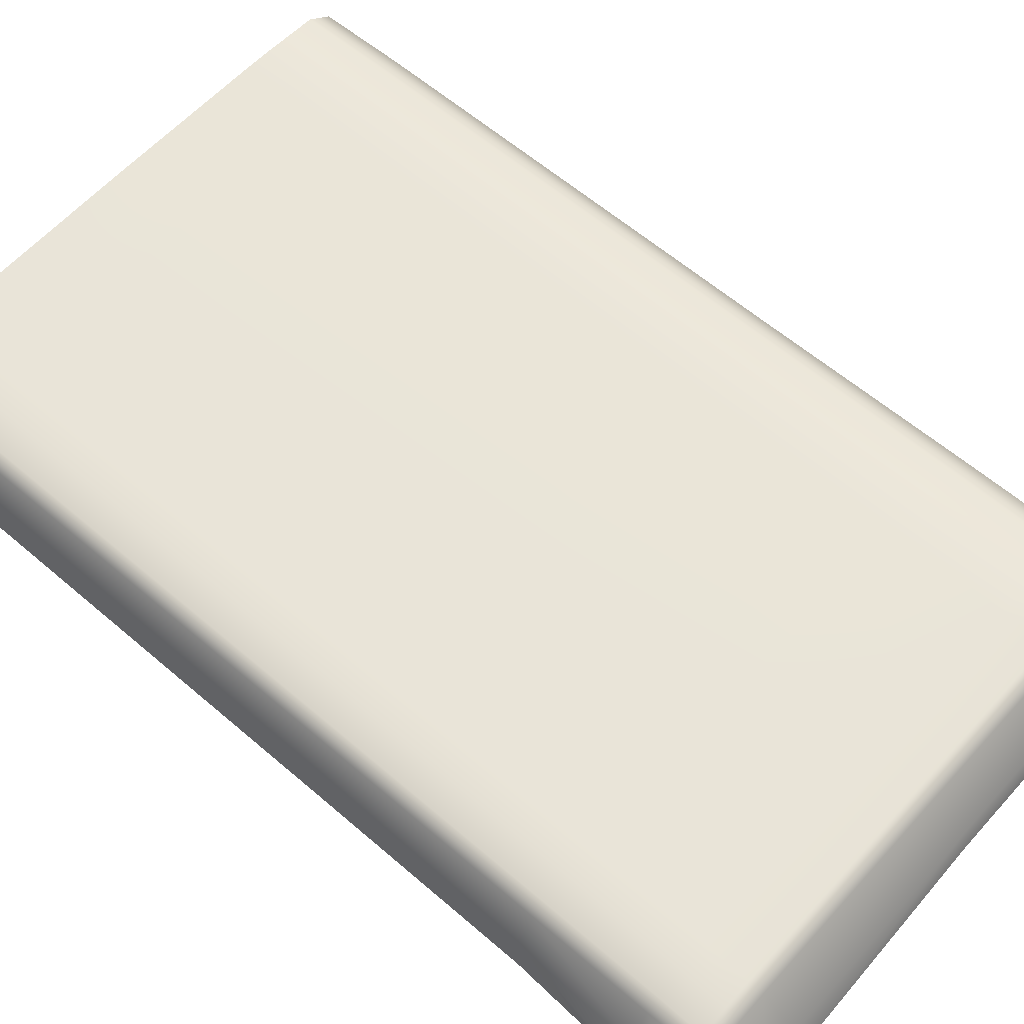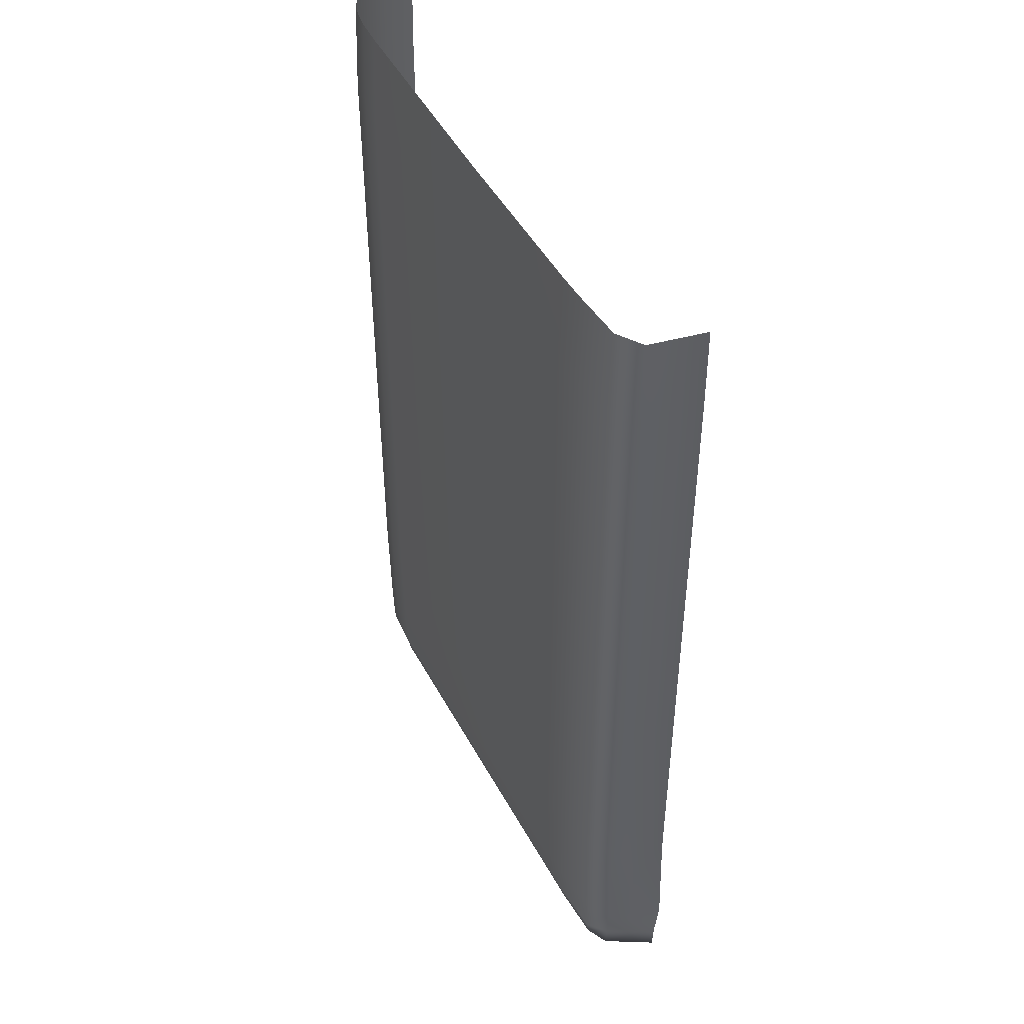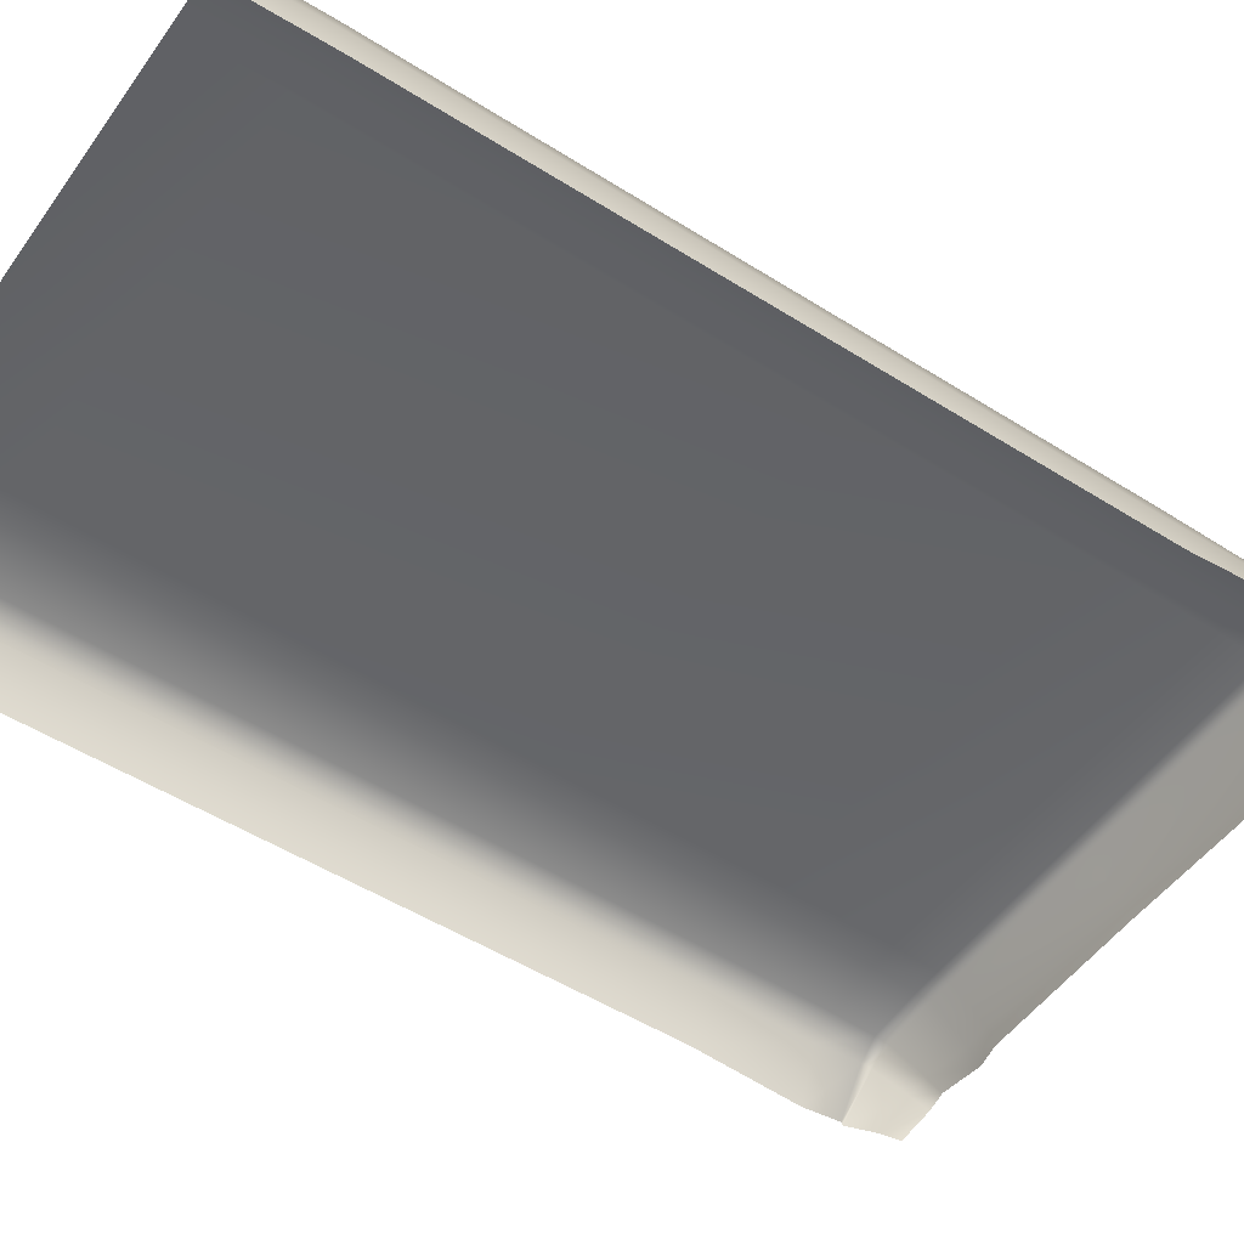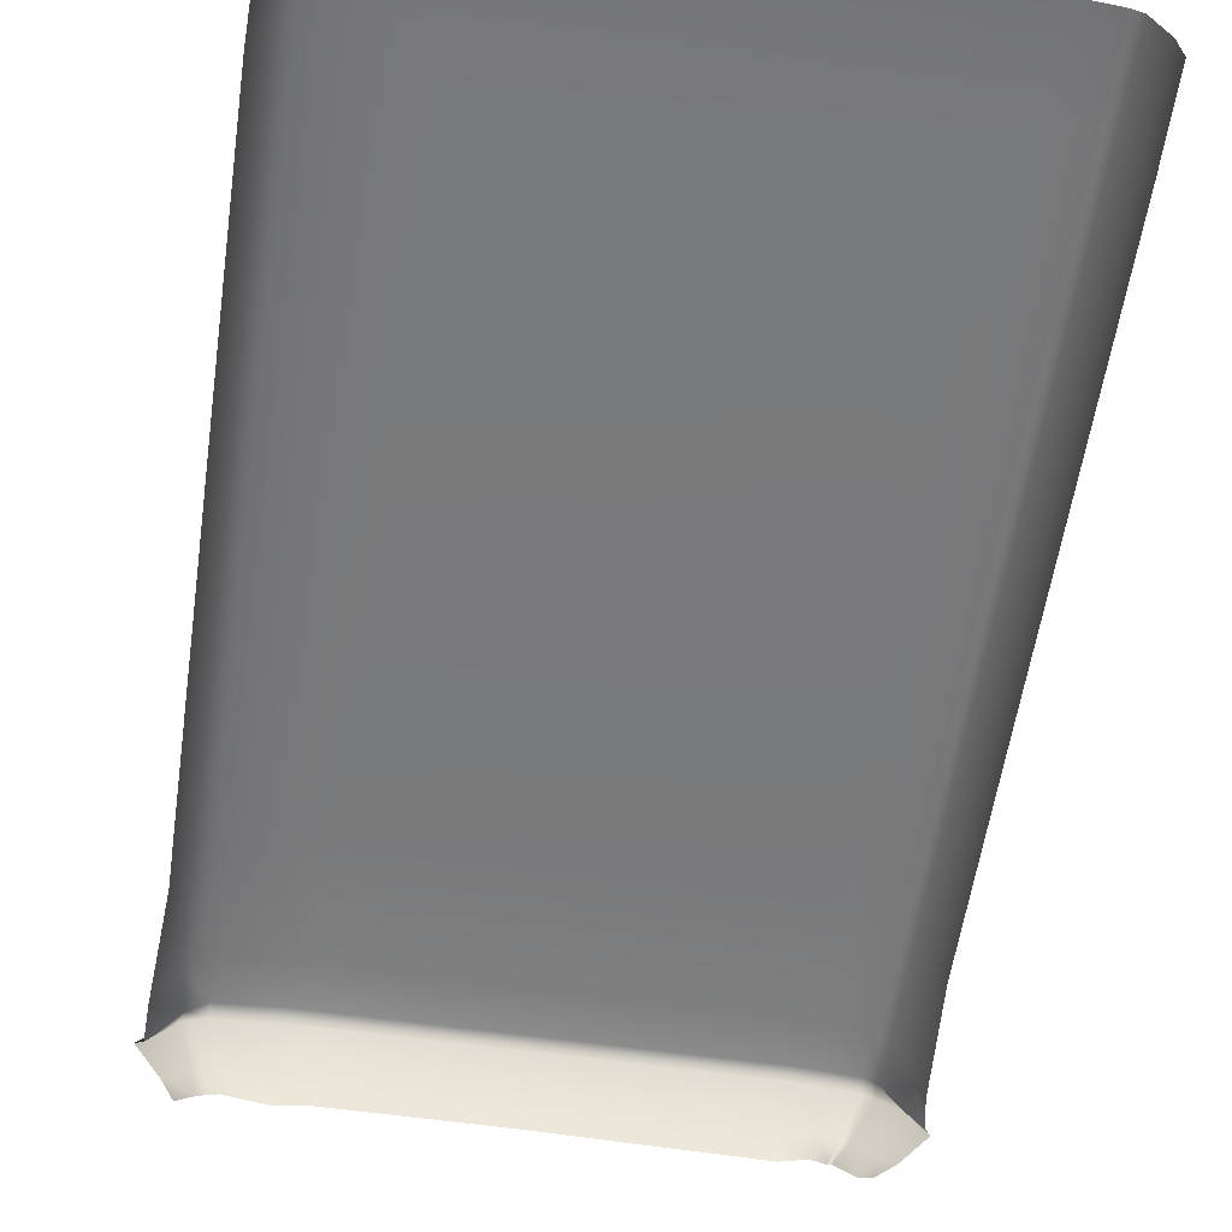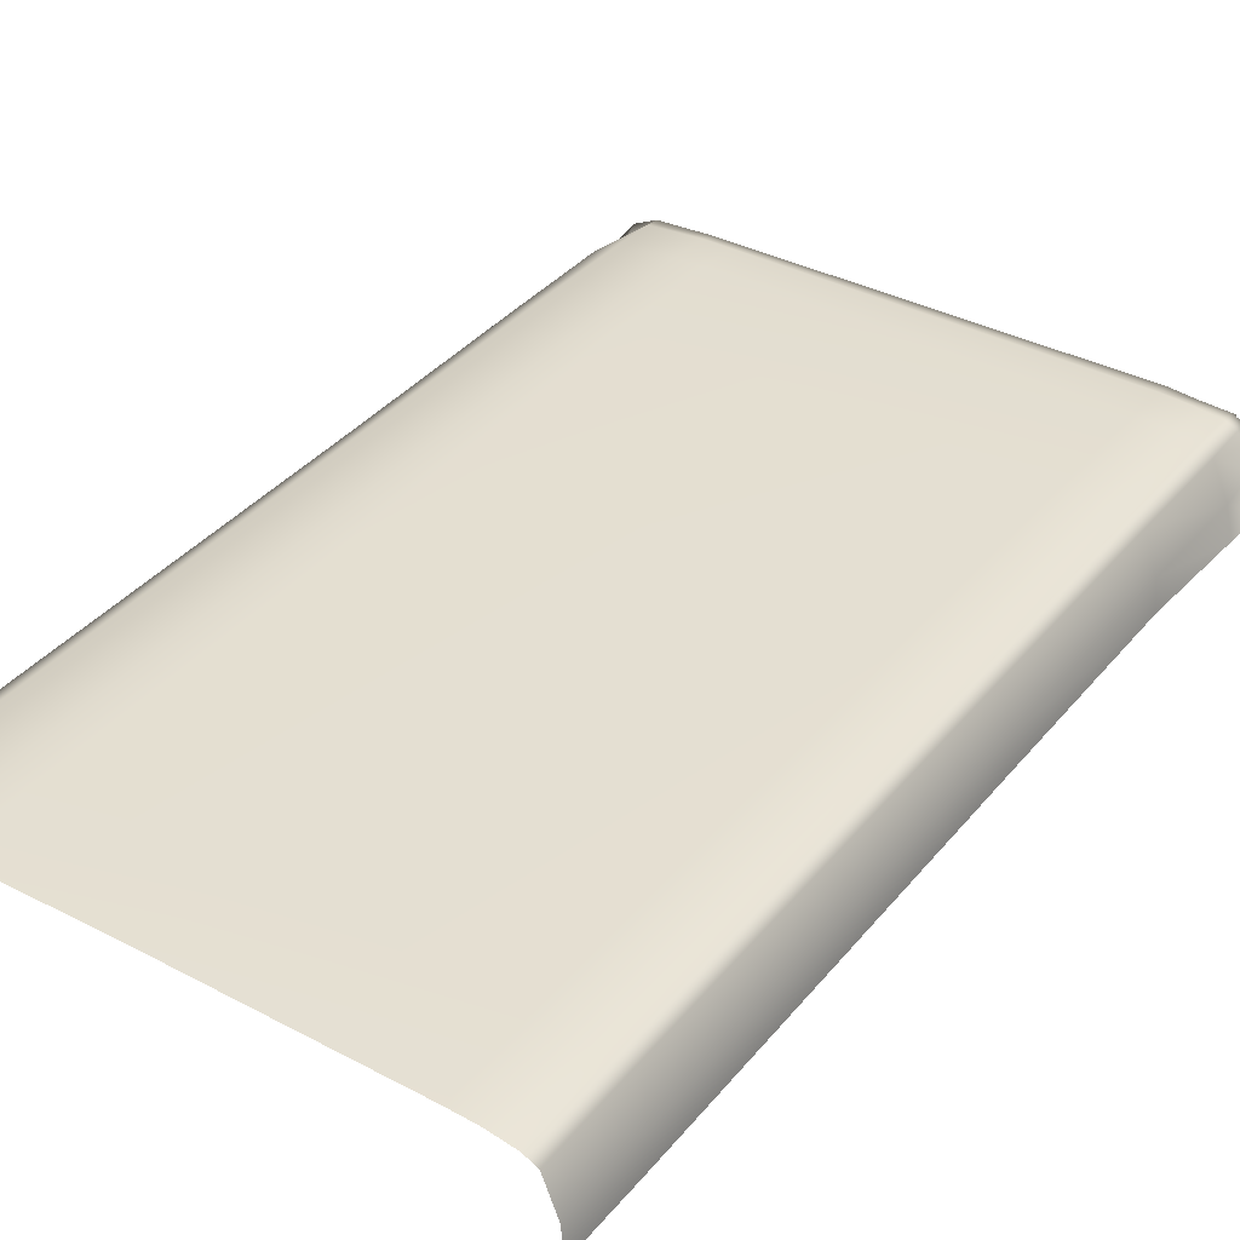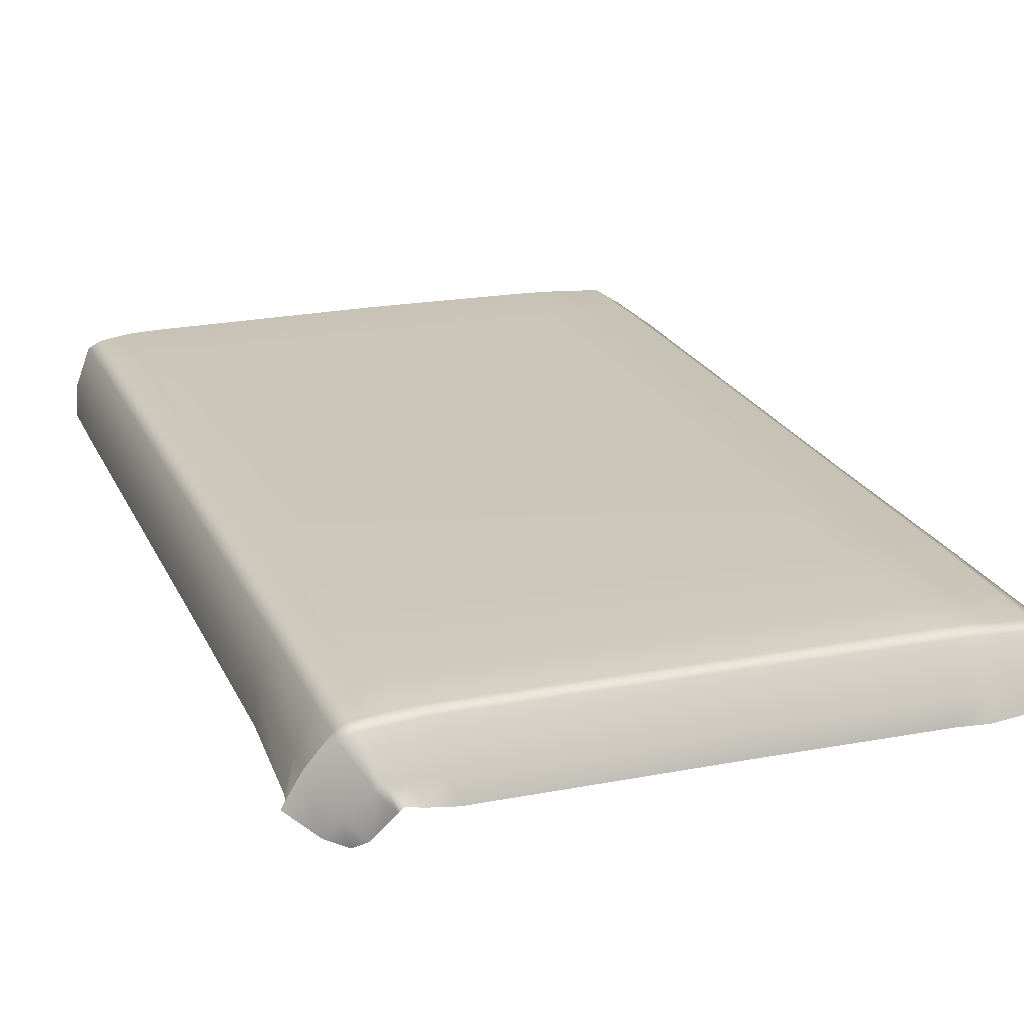
<metadata>
{"format":"obj","ext":"obj","renderer":"f3d","projection":"perspective","resolution":1024,"background":"white","views":[{"elev":59.5,"azim":-48.4,"up":"+Z"},{"elev":47.3,"azim":62.9,"up":"+Y"},{"elev":-51.5,"azim":-124.4,"up":"+Z"},{"elev":-57.9,"azim":171.6,"up":"+Z"},{"elev":36.7,"azim":-145.9,"up":"+Z"},{"elev":21.1,"azim":-18.9,"up":"+Z"}]}
</metadata>
<code>
o RobothorBedBedsheetGrankulla
v 0.5898 0.8288 -0.1466
v 0.5706 0.8301 -0.03487
v 0.522 0.8301 -0.002538
v 0.4123 0.8299 0.004365
v 0.3572 0.8299 0.005912
v 0.0268 0.8298 0.007557
v -0.4136 0.8298 0.003248
v -0.4684 0.83 0.000863
v -0.5227 0.8301 -0.007618
v -0.5485 0.8301 -0.02119
v -0.575 0.8293 -0.09333
v -0.5802 0.8288 -0.1549
v 0.5945 0.6564 -0.1444
v 0.5716 0.6565 -0.0315
v 0.5225 0.6566 0.000266
v 0.4126 0.6566 0.01052
v 0.3575 0.6565 0.01179
v 0.02682 0.6565 0.01159
v -0.414 0.6565 0.009578
v -0.4691 0.6565 0.00619
v -0.5239 0.6565 -0.001742
v -0.5492 0.6564 -0.01673
v -0.5782 0.6561 -0.09048
v -0.5822 0.656 -0.1532
v 0.5939 -0.2403 -0.144
v 0.5699 -0.2402 -0.0321
v 0.5217 -0.2402 0.001057
v 0.4121 -0.2402 0.01059
v 0.3571 -0.2402 0.01208
v 0.0269 -0.2402 0.01236
v -0.4132 -0.2402 0.0104
v -0.4681 -0.2402 0.006654
v -0.5228 -0.2402 -0.00191
v -0.5486 -0.2402 -0.01564
v -0.5773 -0.2402 -0.08922
v -0.5822 -0.2403 -0.1523
v 0.594 -0.6742 -0.1439
v 0.5707 -0.6743 -0.03117
v 0.5216 -0.6744 0.000996
v 0.412 -0.6744 0.009605
v 0.357 -0.6745 0.01247
v 0.02683 -0.6744 0.01245
v -0.4135 -0.6744 0.00983
v -0.4684 -0.6744 0.006957
v -0.523 -0.6744 -0.002623
v -0.5489 -0.6744 -0.01635
v -0.5772 -0.6738 -0.09018
v -0.5829 -0.6734 -0.1529
v 0.6095 -0.9032 -0.1414
v 0.571 -0.9058 -0.03225
v 0.5217 -0.9061 -0.00232
v 0.4123 -0.9063 0.008735
v 0.3572 -0.9062 0.008588
v 0.02675 -0.906 0.009025
v -0.4137 -0.9063 0.006167
v -0.4687 -0.9062 0.003932
v -0.5227 -0.906 -0.006333
v -0.5483 -0.9058 -0.02084
v -0.5806 -0.9046 -0.09205
v -0.596 -0.9035 -0.1524
v 0.6121 -0.9838 -0.13
v 0.5593 -0.9915 -0.03841
v 0.5222 -0.9932 -0.00672
v 0.4121 -0.9932 0.001596
v 0.357 -0.9929 0.00169
v 0.0267 -0.9927 0.001079
v -0.4135 -0.9931 0.000113
v -0.4687 -0.9933 -0.003199
v -0.5233 -0.9932 -0.009284
v -0.5461 -0.9921 -0.02241
v -0.5798 -0.988 -0.08064
v -0.6111 -0.9775 -0.1345
v 0.6282 -1 -0.1169
v 0.5669 -1.019 -0.03101
v 0.5223 -1.022 -0.01081
v 0.4119 -1.022 -0.005435
v 0.3568 -1.021 -0.005299
v 0.02669 -1.021 -0.004612
v -0.4133 -1.022 -0.004344
v -0.4684 -1.022 -0.009467
v -0.5235 -1.022 -0.01296
v -0.5471 -1.021 -0.02473
v -0.594 -1.008 -0.06527
v -0.6248 -0.9988 -0.125
v 0.5806 -1.035 -0.1517
v 0.5385 -1.07 -0.08653
v 0.5047 -1.078 -0.06523
v 0.4091 -1.088 -0.06775
v 0.3558 -1.082 -0.06989
v 0.02664 -1.083 -0.06871
v -0.409 -1.087 -0.06588
v -0.4609 -1.069 -0.07189
v -0.5039 -1.088 -0.05773
v -0.5121 -1.077 -0.07705
v -0.5546 -1.057 -0.1201
v -0.5769 -1.035 -0.1584
v 0.5561 -1.059 -0.1737
v 0.5266 -1.098 -0.1117
v 0.49 -1.097 -0.102
v 0.403 -1.104 -0.1074
v 0.3523 -1.092 -0.1108
v 0.02635 -1.093 -0.1098
v -0.4013 -1.105 -0.1048
v -0.4492 -1.092 -0.105
v -0.4827 -1.116 -0.08563
v -0.4875 -1.102 -0.102
v -0.5214 -1.077 -0.1518
v -0.5433 -1.061 -0.1665
f 1 2 14 13
f 2 3 15 14
f 3 4 16 15
f 4 5 17 16
f 5 6 18 17
f 6 7 19 18
f 7 8 20 19
f 8 9 21 20
f 9 10 22 21
f 10 11 23 22
f 11 12 24 23
f 13 14 26 25
f 14 15 27 26
f 15 16 28 27
f 16 17 29 28
f 17 18 30 29
f 18 19 31 30
f 19 20 32 31
f 20 21 33 32
f 21 22 34 33
f 22 23 35 34
f 23 24 36 35
f 25 26 38 37
f 26 27 39 38
f 27 28 40 39
f 28 29 41 40
f 29 30 42 41
f 30 31 43 42
f 31 32 44 43
f 32 33 45 44
f 33 34 46 45
f 34 35 47 46
f 35 36 48 47
f 37 38 50 49
f 38 39 51 50
f 39 40 52 51
f 40 41 53 52
f 41 42 54 53
f 42 43 55 54
f 43 44 56 55
f 44 45 57 56
f 45 46 58 57
f 46 47 59 58
f 47 48 60 59
f 49 50 62 61
f 50 51 63 62
f 51 52 64 63
f 52 53 65 64
f 53 54 66 65
f 54 55 67 66
f 55 56 68 67
f 56 57 69 68
f 57 58 70 69
f 58 59 71 70
f 59 60 72 71
f 61 62 74 73
f 62 63 75 74
f 63 64 76 75
f 64 65 77 76
f 65 66 78 77
f 66 67 79 78
f 67 68 80 79
f 68 69 81 80
f 69 70 82 81
f 70 71 83 82
f 71 72 84 83
f 73 74 86 85
f 74 75 87 86
f 75 76 88 87
f 76 77 89 88
f 77 78 90 89
f 78 79 91 90
f 79 80 92 91
f 80 81 93 92
f 81 82 94 93
f 82 83 95 94
f 83 84 96 95
f 85 86 98 97
f 86 87 99 98
f 87 88 100 99
f 88 89 101 100
f 89 90 102 101
f 90 91 103 102
f 91 92 104 103
f 92 93 105 104
f 93 94 106 105
f 94 95 107 106
f 95 96 108 107

</code>
